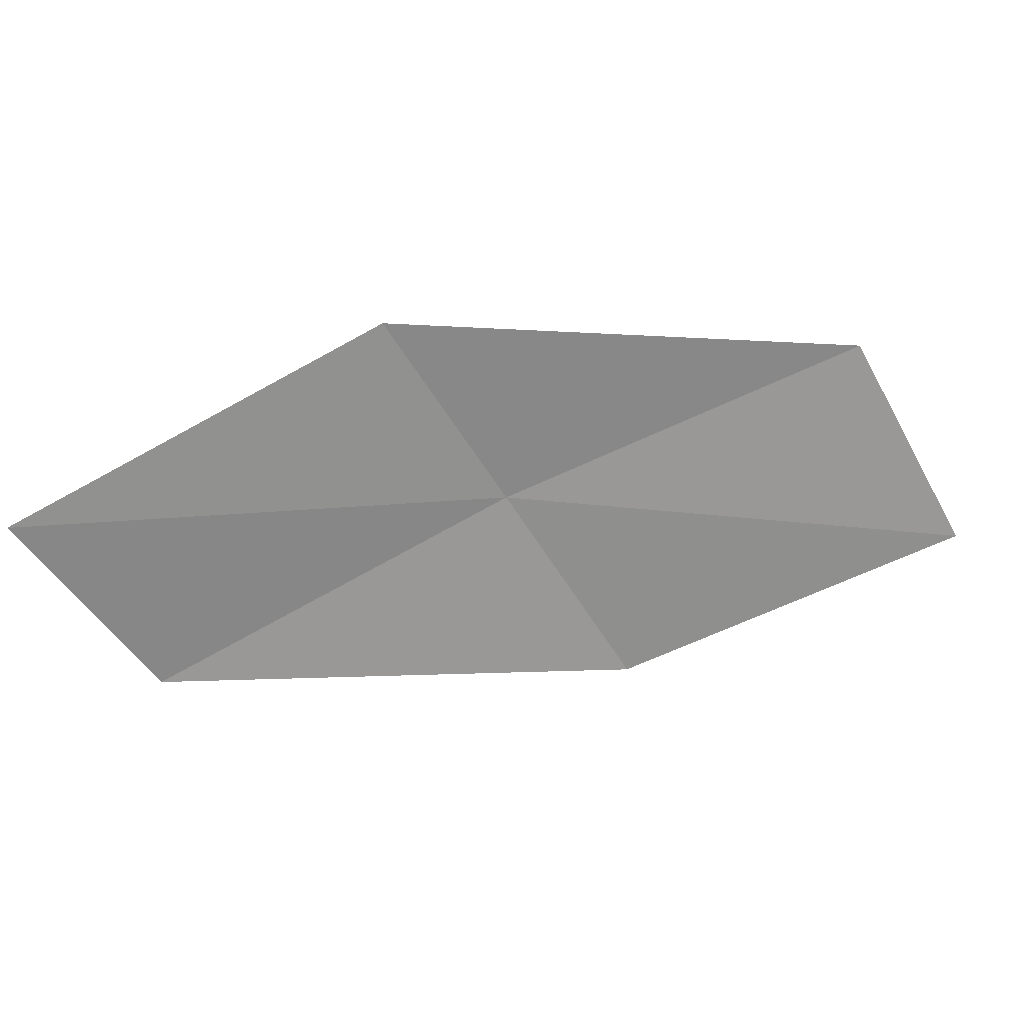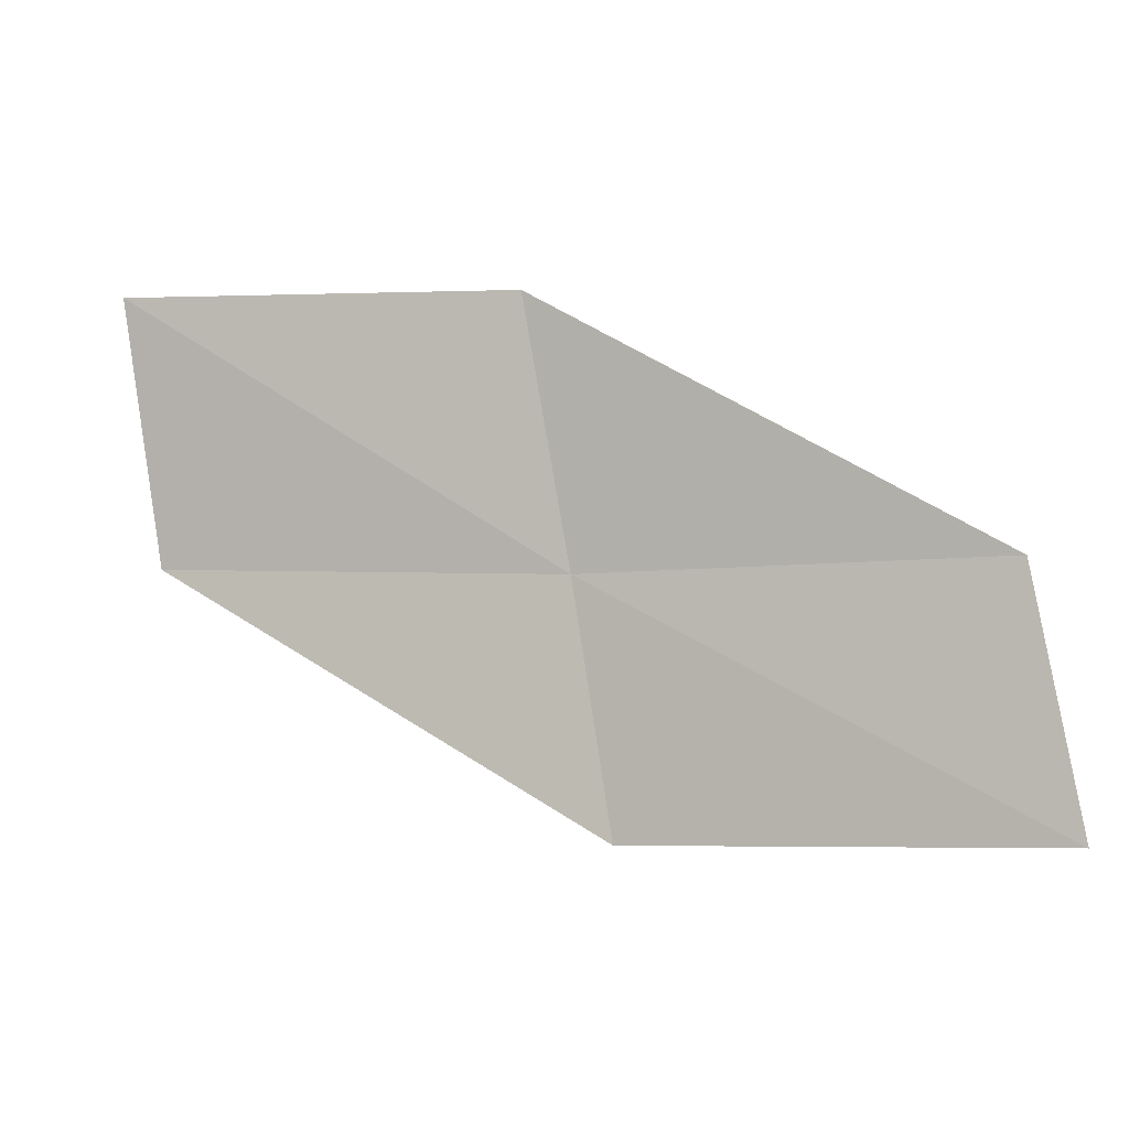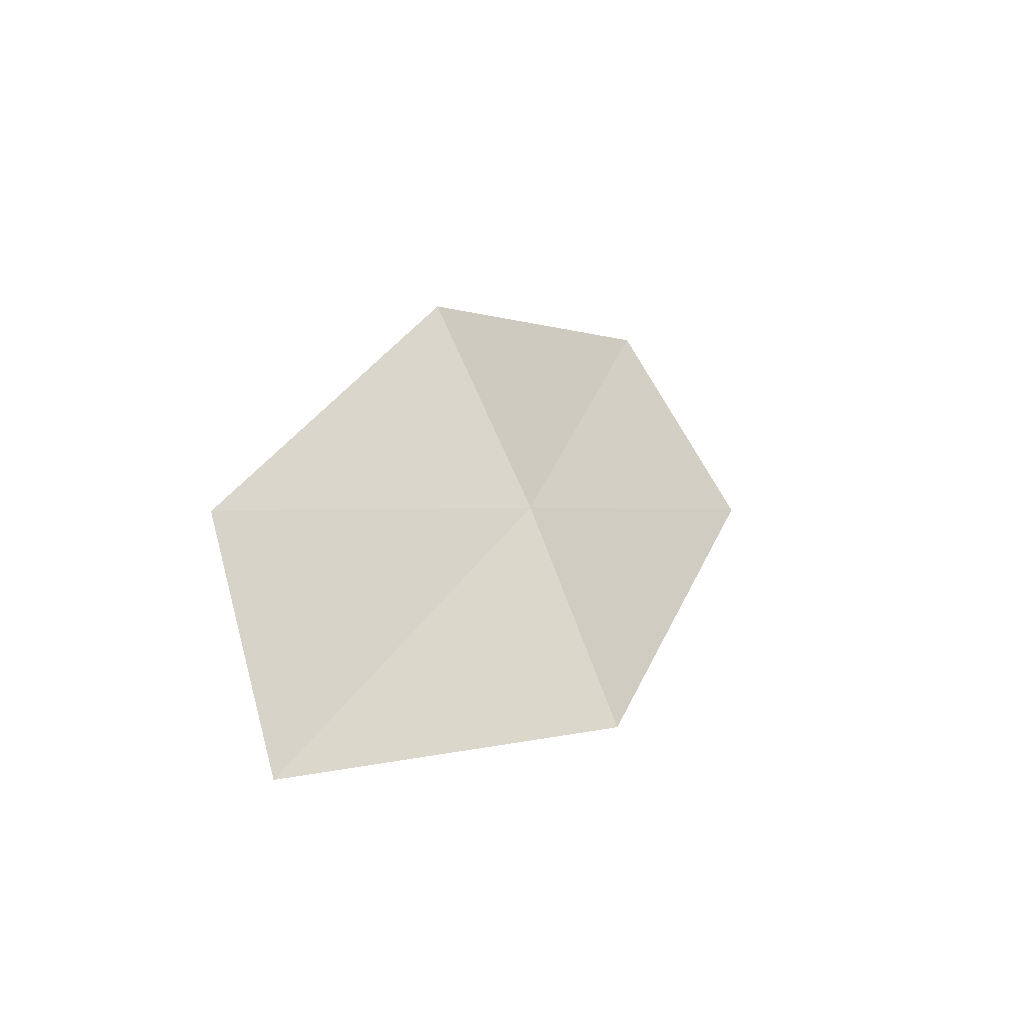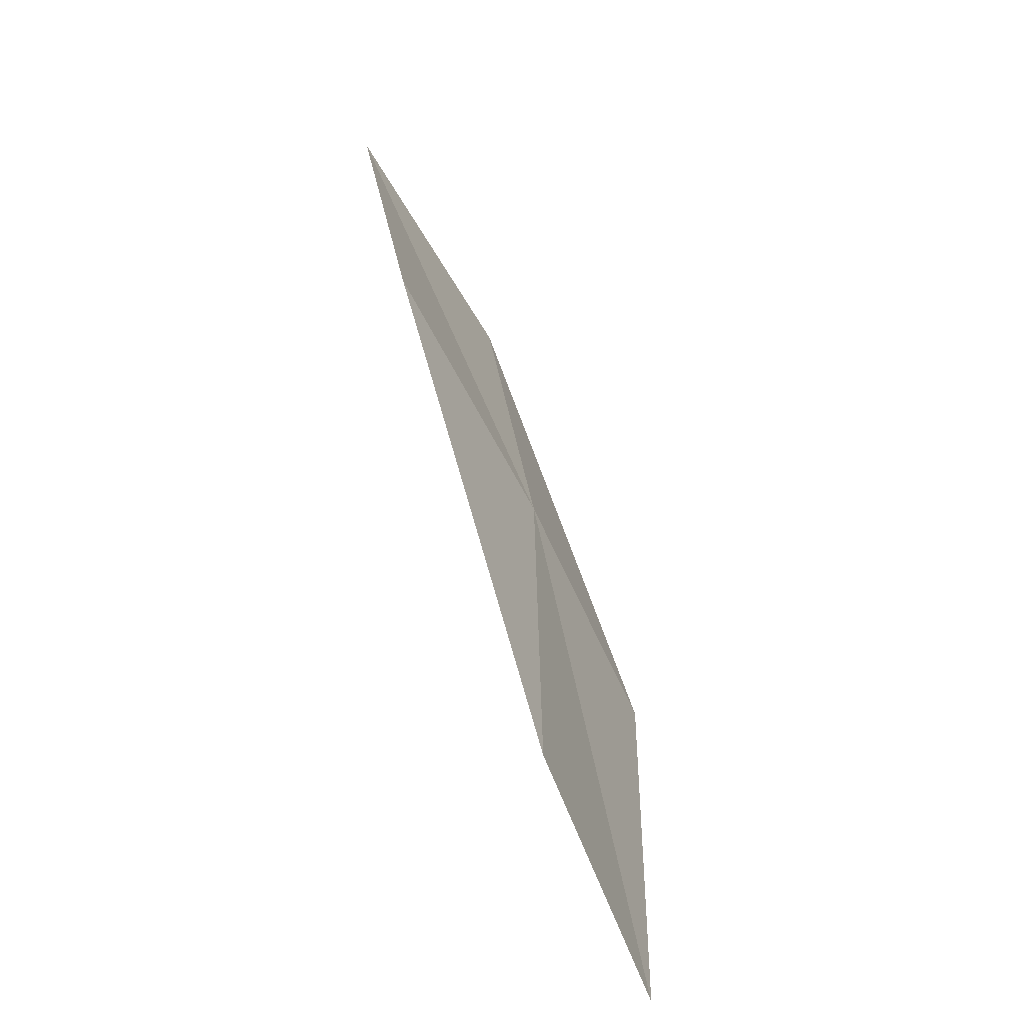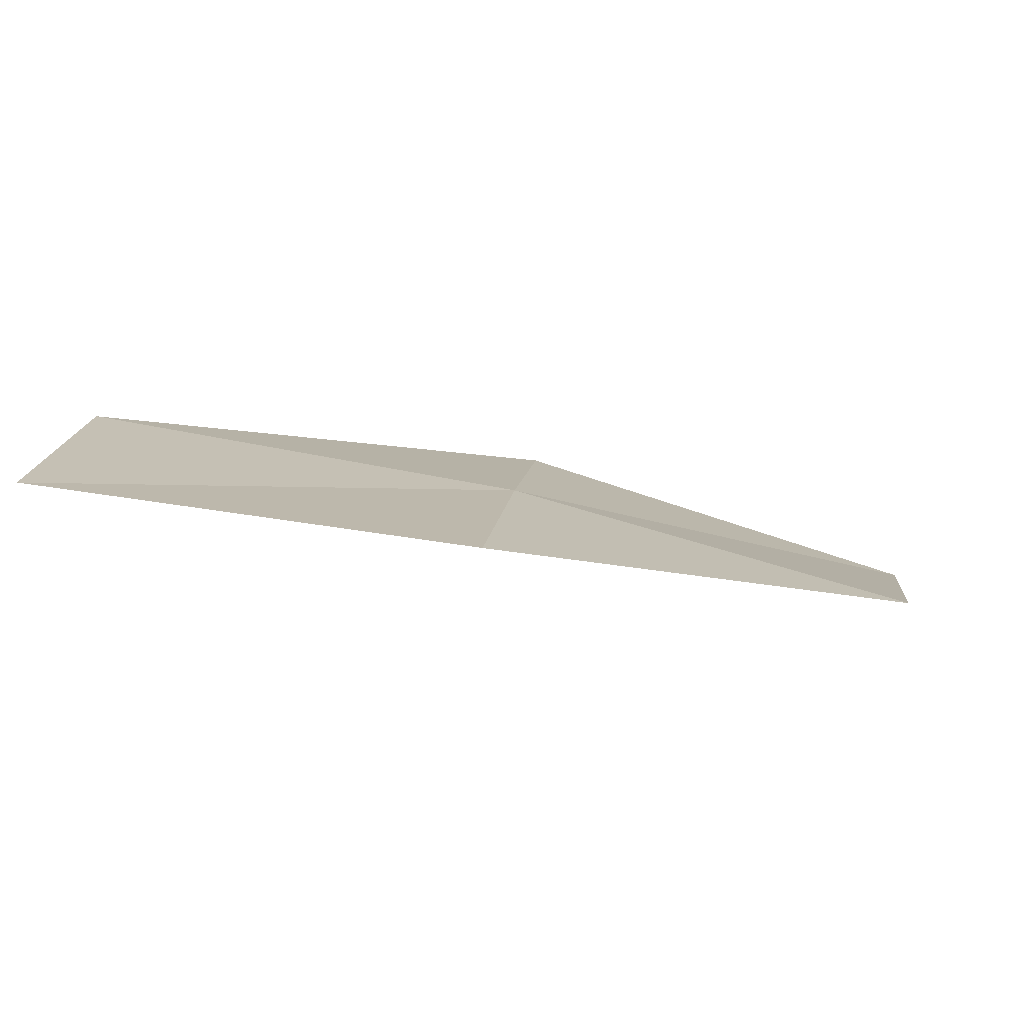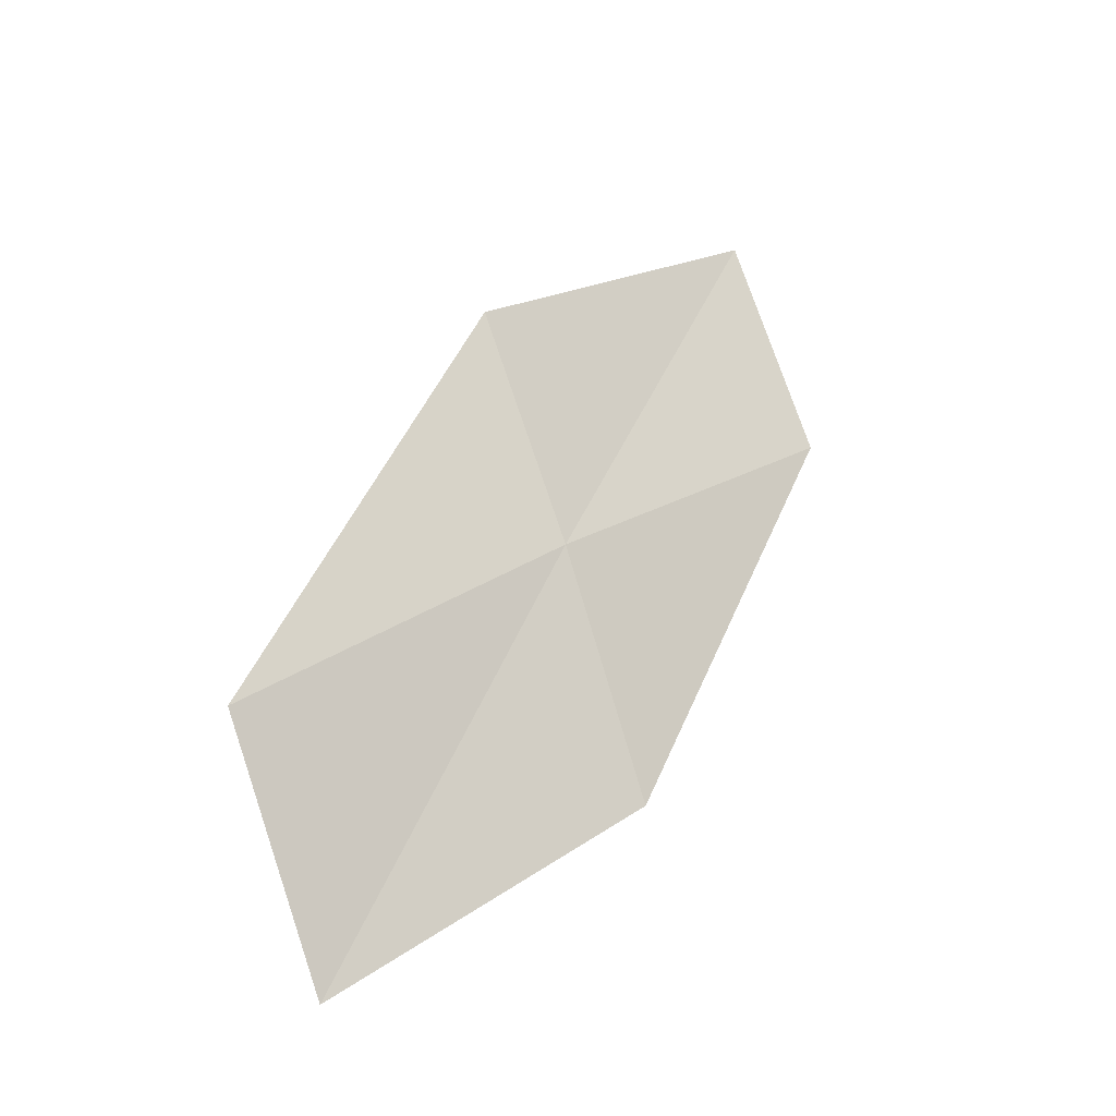
<metadata>
{"format":"obj","ext":"obj","renderer":"f3d","projection":"perspective","resolution":1024,"background":"white","views":[{"elev":-29.3,"azim":-158.4,"up":"+Y"},{"elev":-30.0,"azim":-4.9,"up":"+Z"},{"elev":-11.9,"azim":104.2,"up":"+Z"},{"elev":19.5,"azim":62.6,"up":"+Z"},{"elev":73.8,"azim":-13.0,"up":"+Z"},{"elev":56.6,"azim":-32.1,"up":"+Y"}]}
</metadata>
<code>
v 10.65 21.68 11.9
v 12.81 20.59 11.49
v 13.1 21.05 10.15
v 10.92 22.23 10.58
v 10.33 21.01 13.27
v 8.4 22.52 12.3
v 8.12 21.77 13.63
f 1 3 2
f 1 4 3
f 1 2 5
f 1 6 4
f 1 5 7
f 1 7 6

</code>
